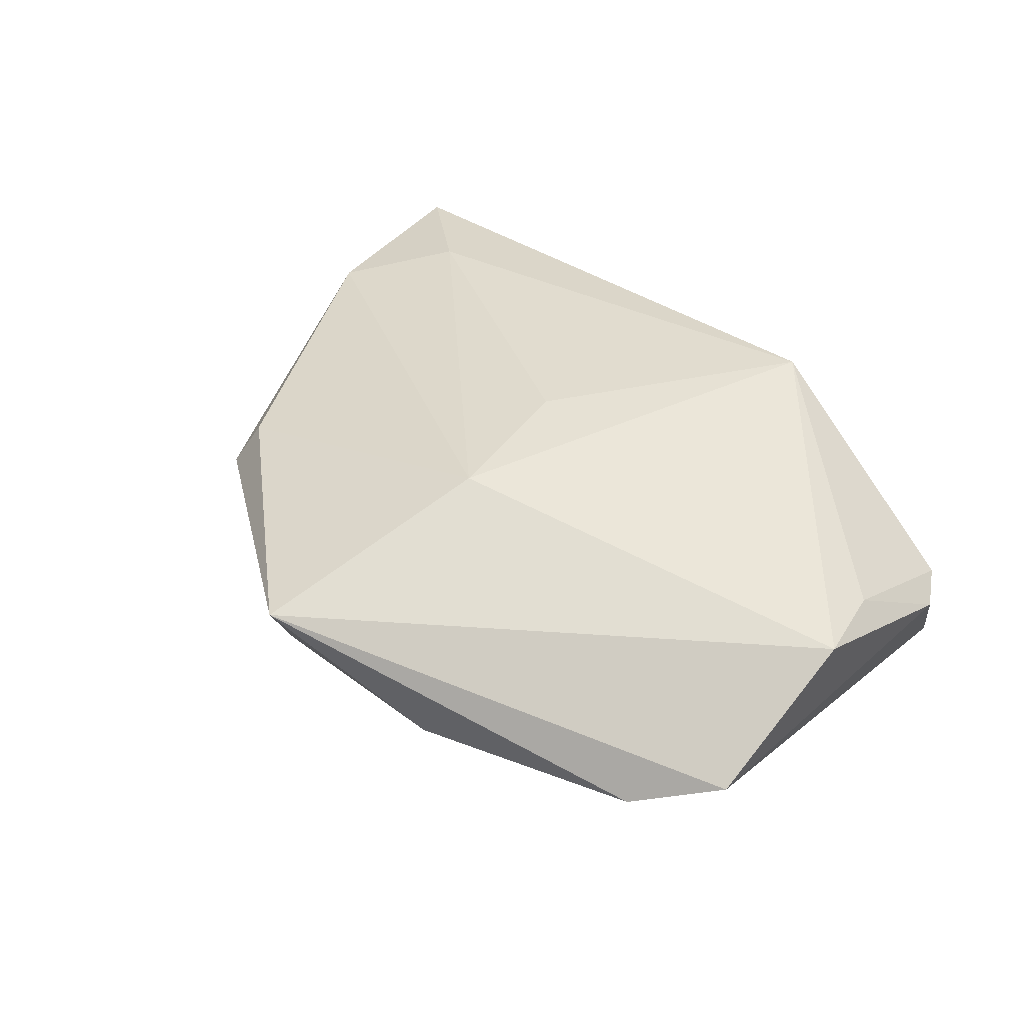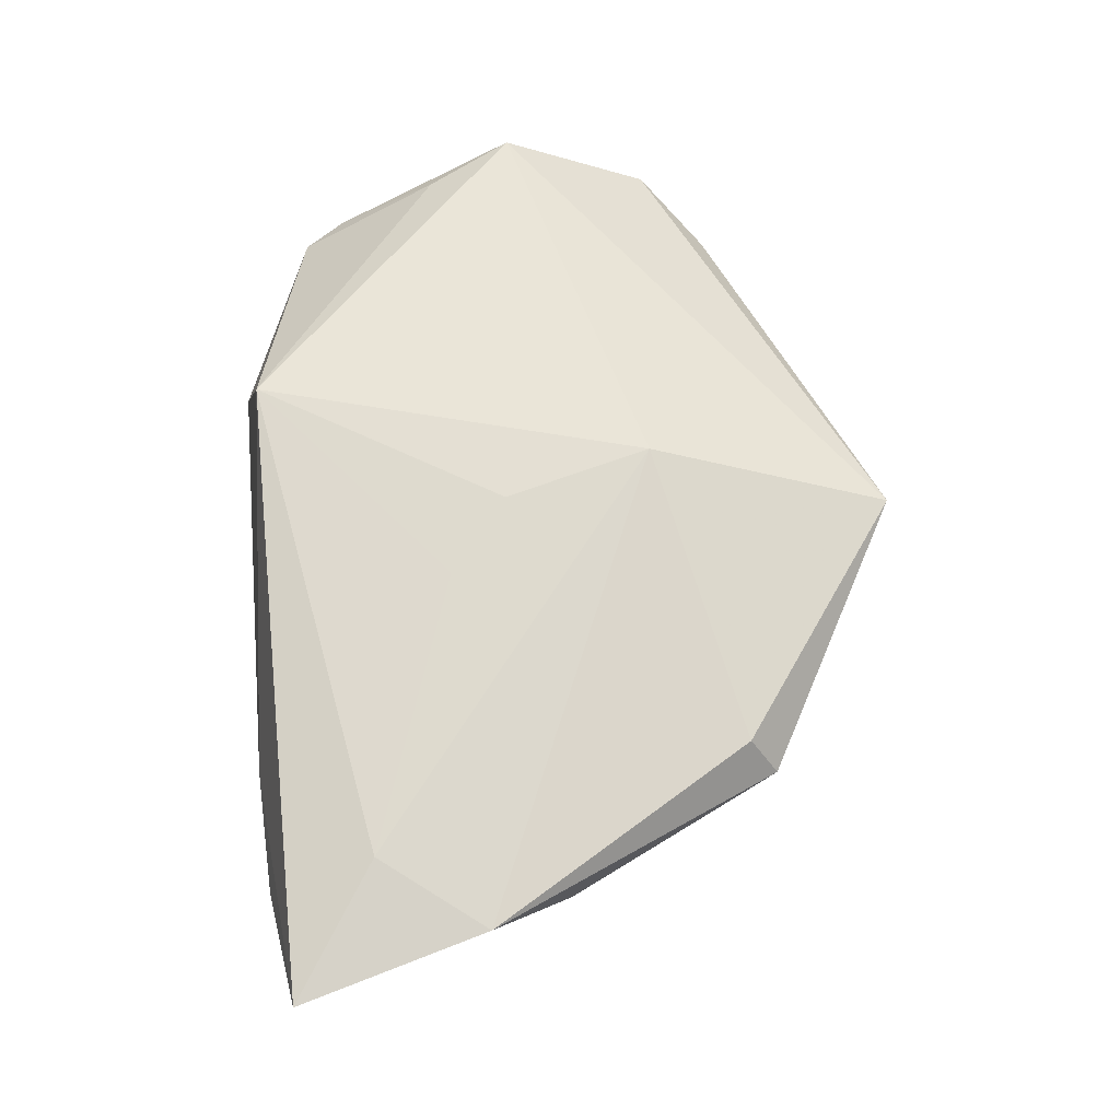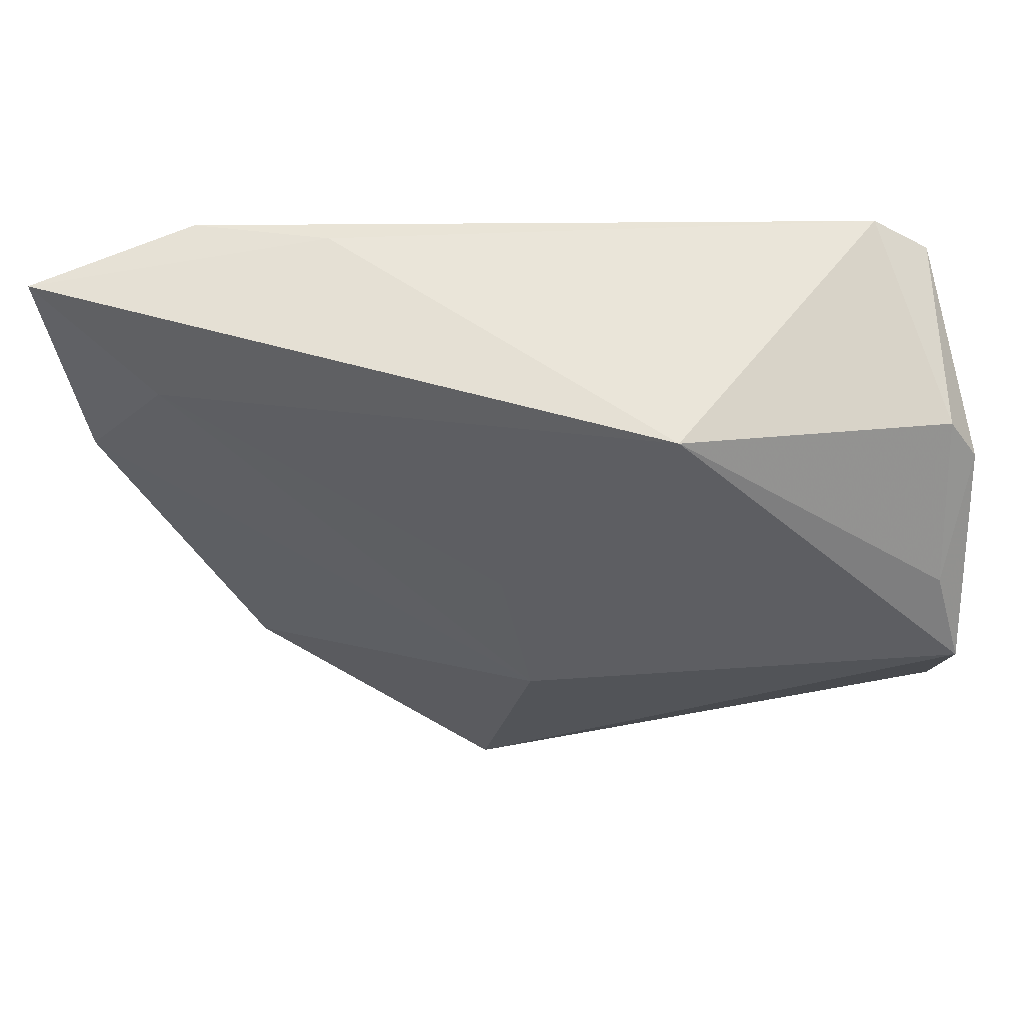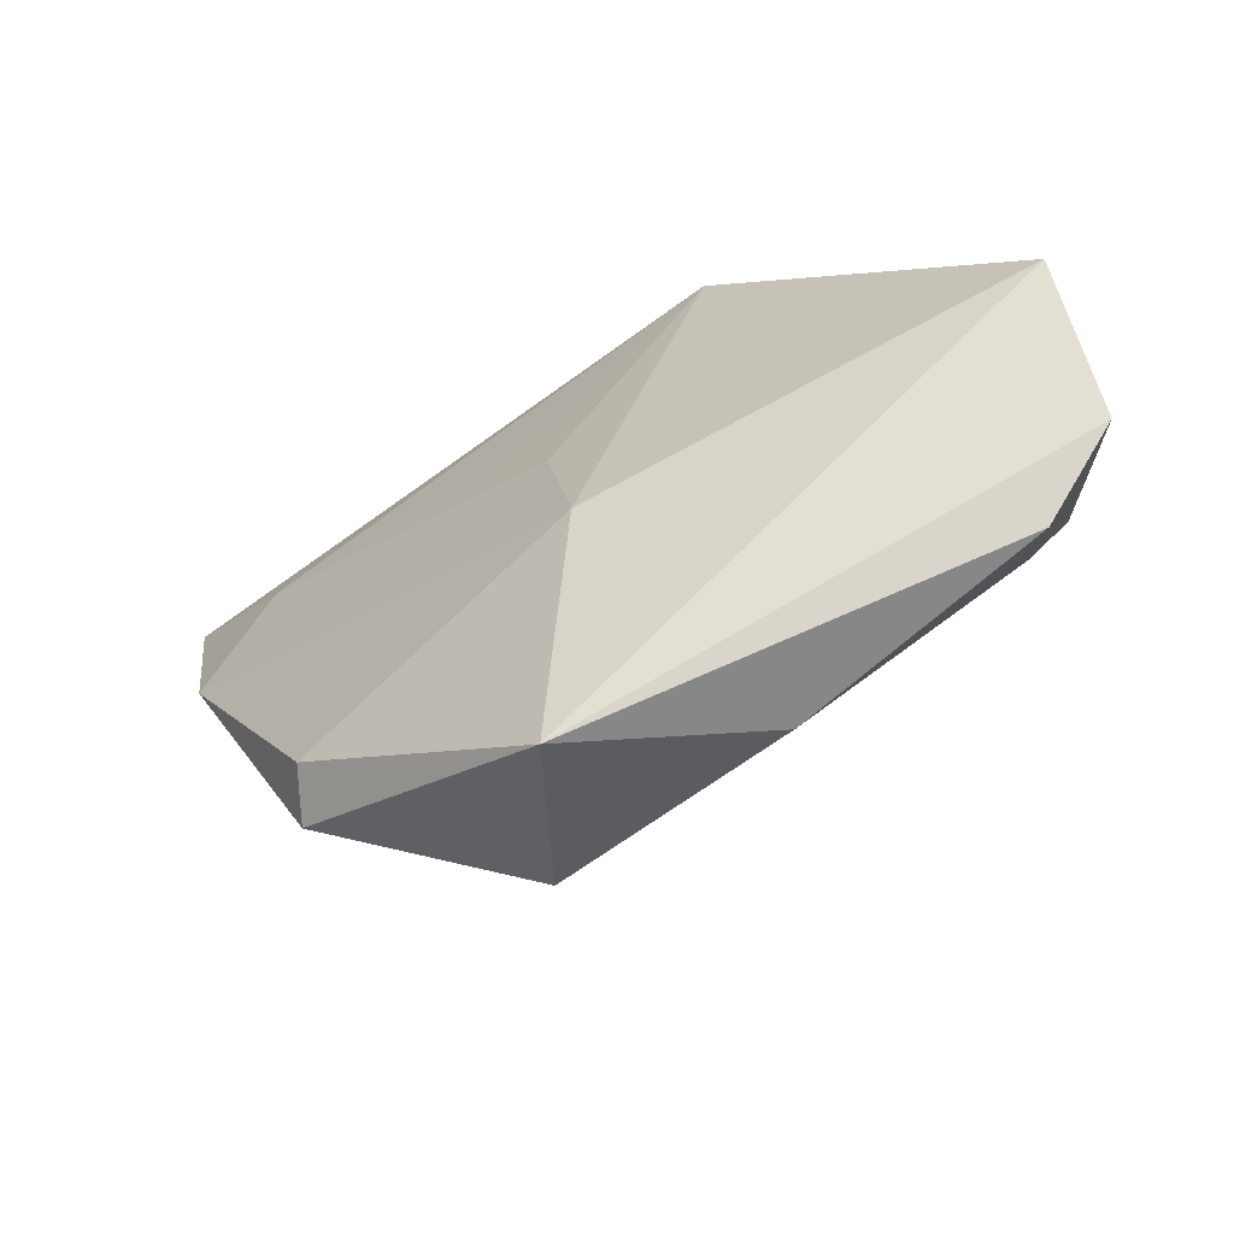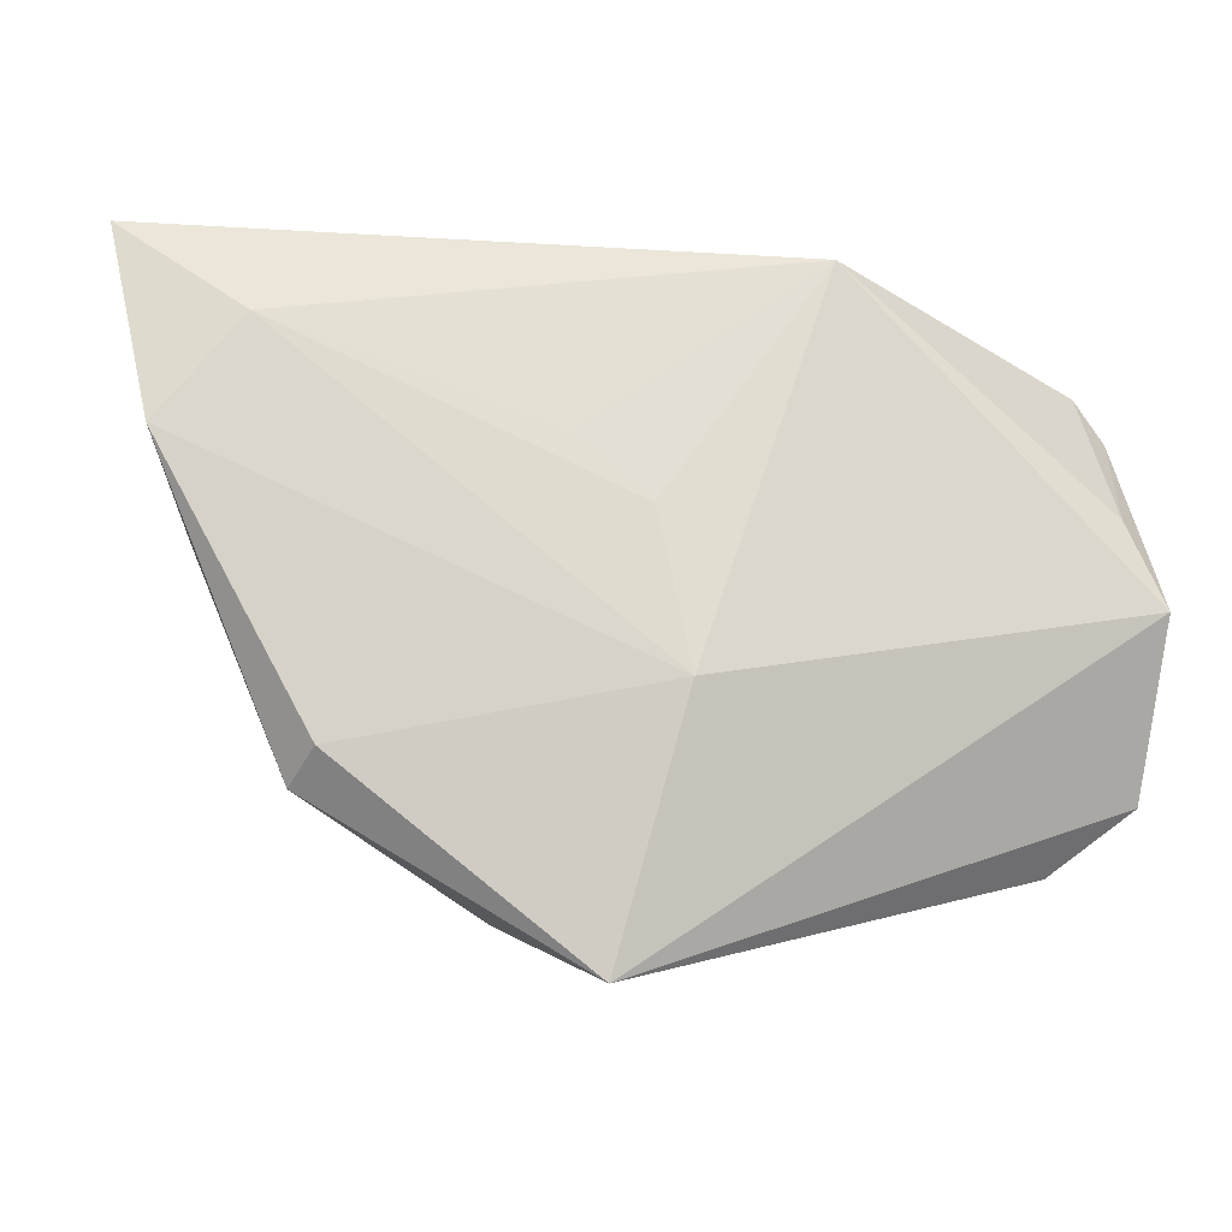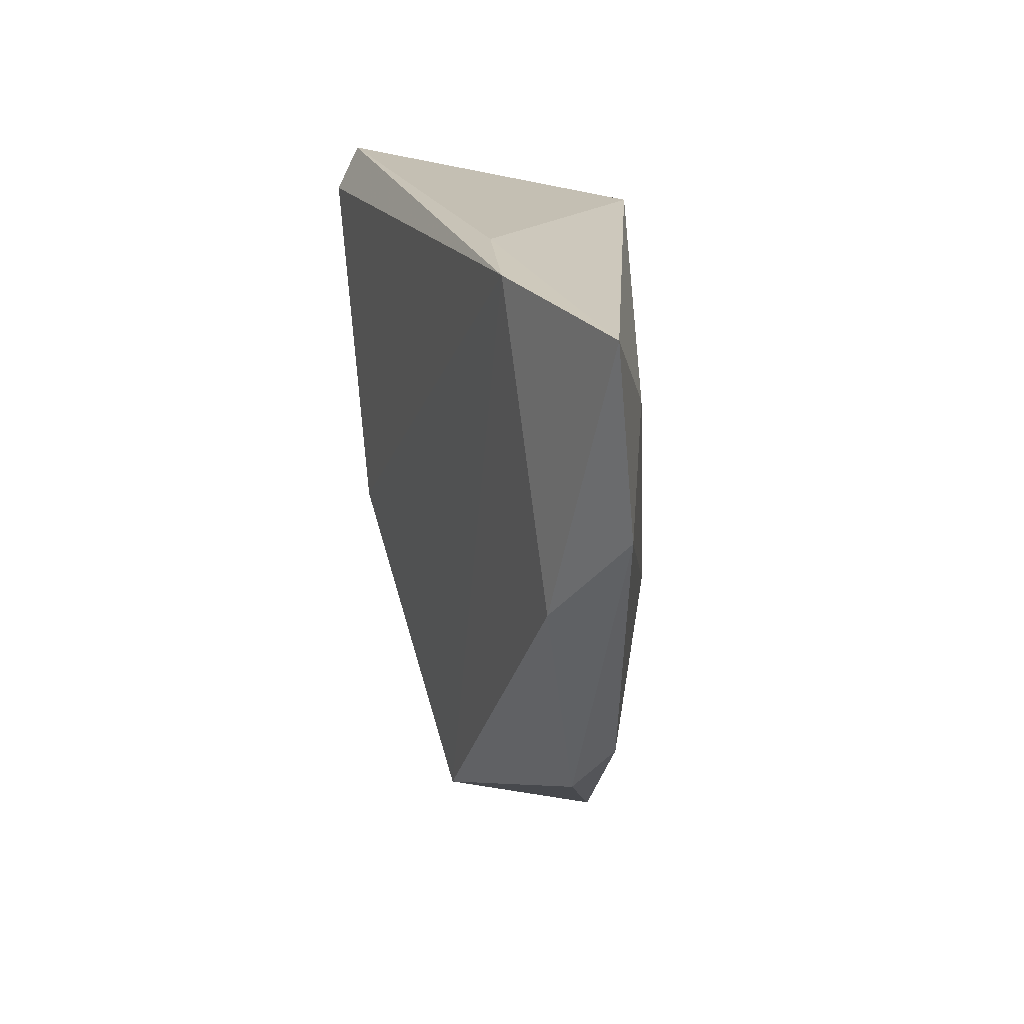
<metadata>
{"format":"obj","ext":"obj","renderer":"f3d","projection":"perspective","resolution":1024,"background":"white","views":[{"elev":46.9,"azim":44.5,"up":"+Z"},{"elev":59.1,"azim":-98.4,"up":"+Z"},{"elev":50.9,"azim":3.8,"up":"+Y"},{"elev":-63.7,"azim":25.4,"up":"+Y"},{"elev":-18.1,"azim":-14.0,"up":"+Y"},{"elev":21.0,"azim":-98.9,"up":"+Y"}]}
</metadata>
<code>
v -0.03964 -0.02375 0.005731
v -0.02909 0.03408 -0.006968
v -0.04782 0.02097 0.006052
v -0.00462 -0.01732 0.01622
v -0.01638 0.00816 0.01298
v 0.03813 -0.01394 -0.007353
v 0.03255 -0.002206 -0.01538
v -0.06203 0.03186 0.0005967
v 0.04256 0.003726 0.01349
v 0.04185 0.02094 0.004487
v -0.04156 -0.02691 0.0003605
v 0.01097 0.02864 0.01622
v -0.01895 -0.03726 -0.01049
v 0.03901 0.02834 -0.01595
v -0.05168 -0.0009285 -0.00438
v 0.04589 -0.006855 0.01622
v 0.008664 -0.03889 -0.003896
v 0.03254 0.0321 -0.01602
v 0.03085 0.02706 -0.01883
v -0.0111 -0.04603 0.008172
v 0.005344 -0.007515 -0.01793
v -0.05739 0.008955 0.003415
v -0.04444 0.03408 -0.008075
v -0.008208 0.0005894 0.0151
v 0.04572 -0.02503 0.006064
v 0.04523 0.01591 0.004617
v 0.03675 -0.03208 0.001735
f 12 10 18
f 11 13 20
f 15 13 11
f 3 12 8
f 16 4 20
f 12 4 16
f 8 12 2
f 12 18 2
f 14 10 26
f 14 18 10
f 19 18 14
f 14 7 19
f 19 7 21
f 21 7 13
f 17 7 27
f 13 7 17
f 17 27 20
f 20 13 17
f 20 4 1
f 1 11 20
f 24 4 12
f 24 3 4
f 20 27 25
f 25 16 20
f 26 16 25
f 25 14 26
f 26 10 9
f 9 16 26
f 9 10 12
f 12 16 9
f 8 2 23
f 23 15 8
f 19 21 23
f 23 18 19
f 23 2 18
f 23 13 15
f 23 21 13
f 4 3 22
f 22 1 4
f 22 3 8
f 11 1 22
f 8 15 22
f 15 11 22
f 12 3 5
f 5 24 12
f 3 24 5
f 7 14 6
f 14 25 6
f 27 7 6
f 6 25 27

</code>
